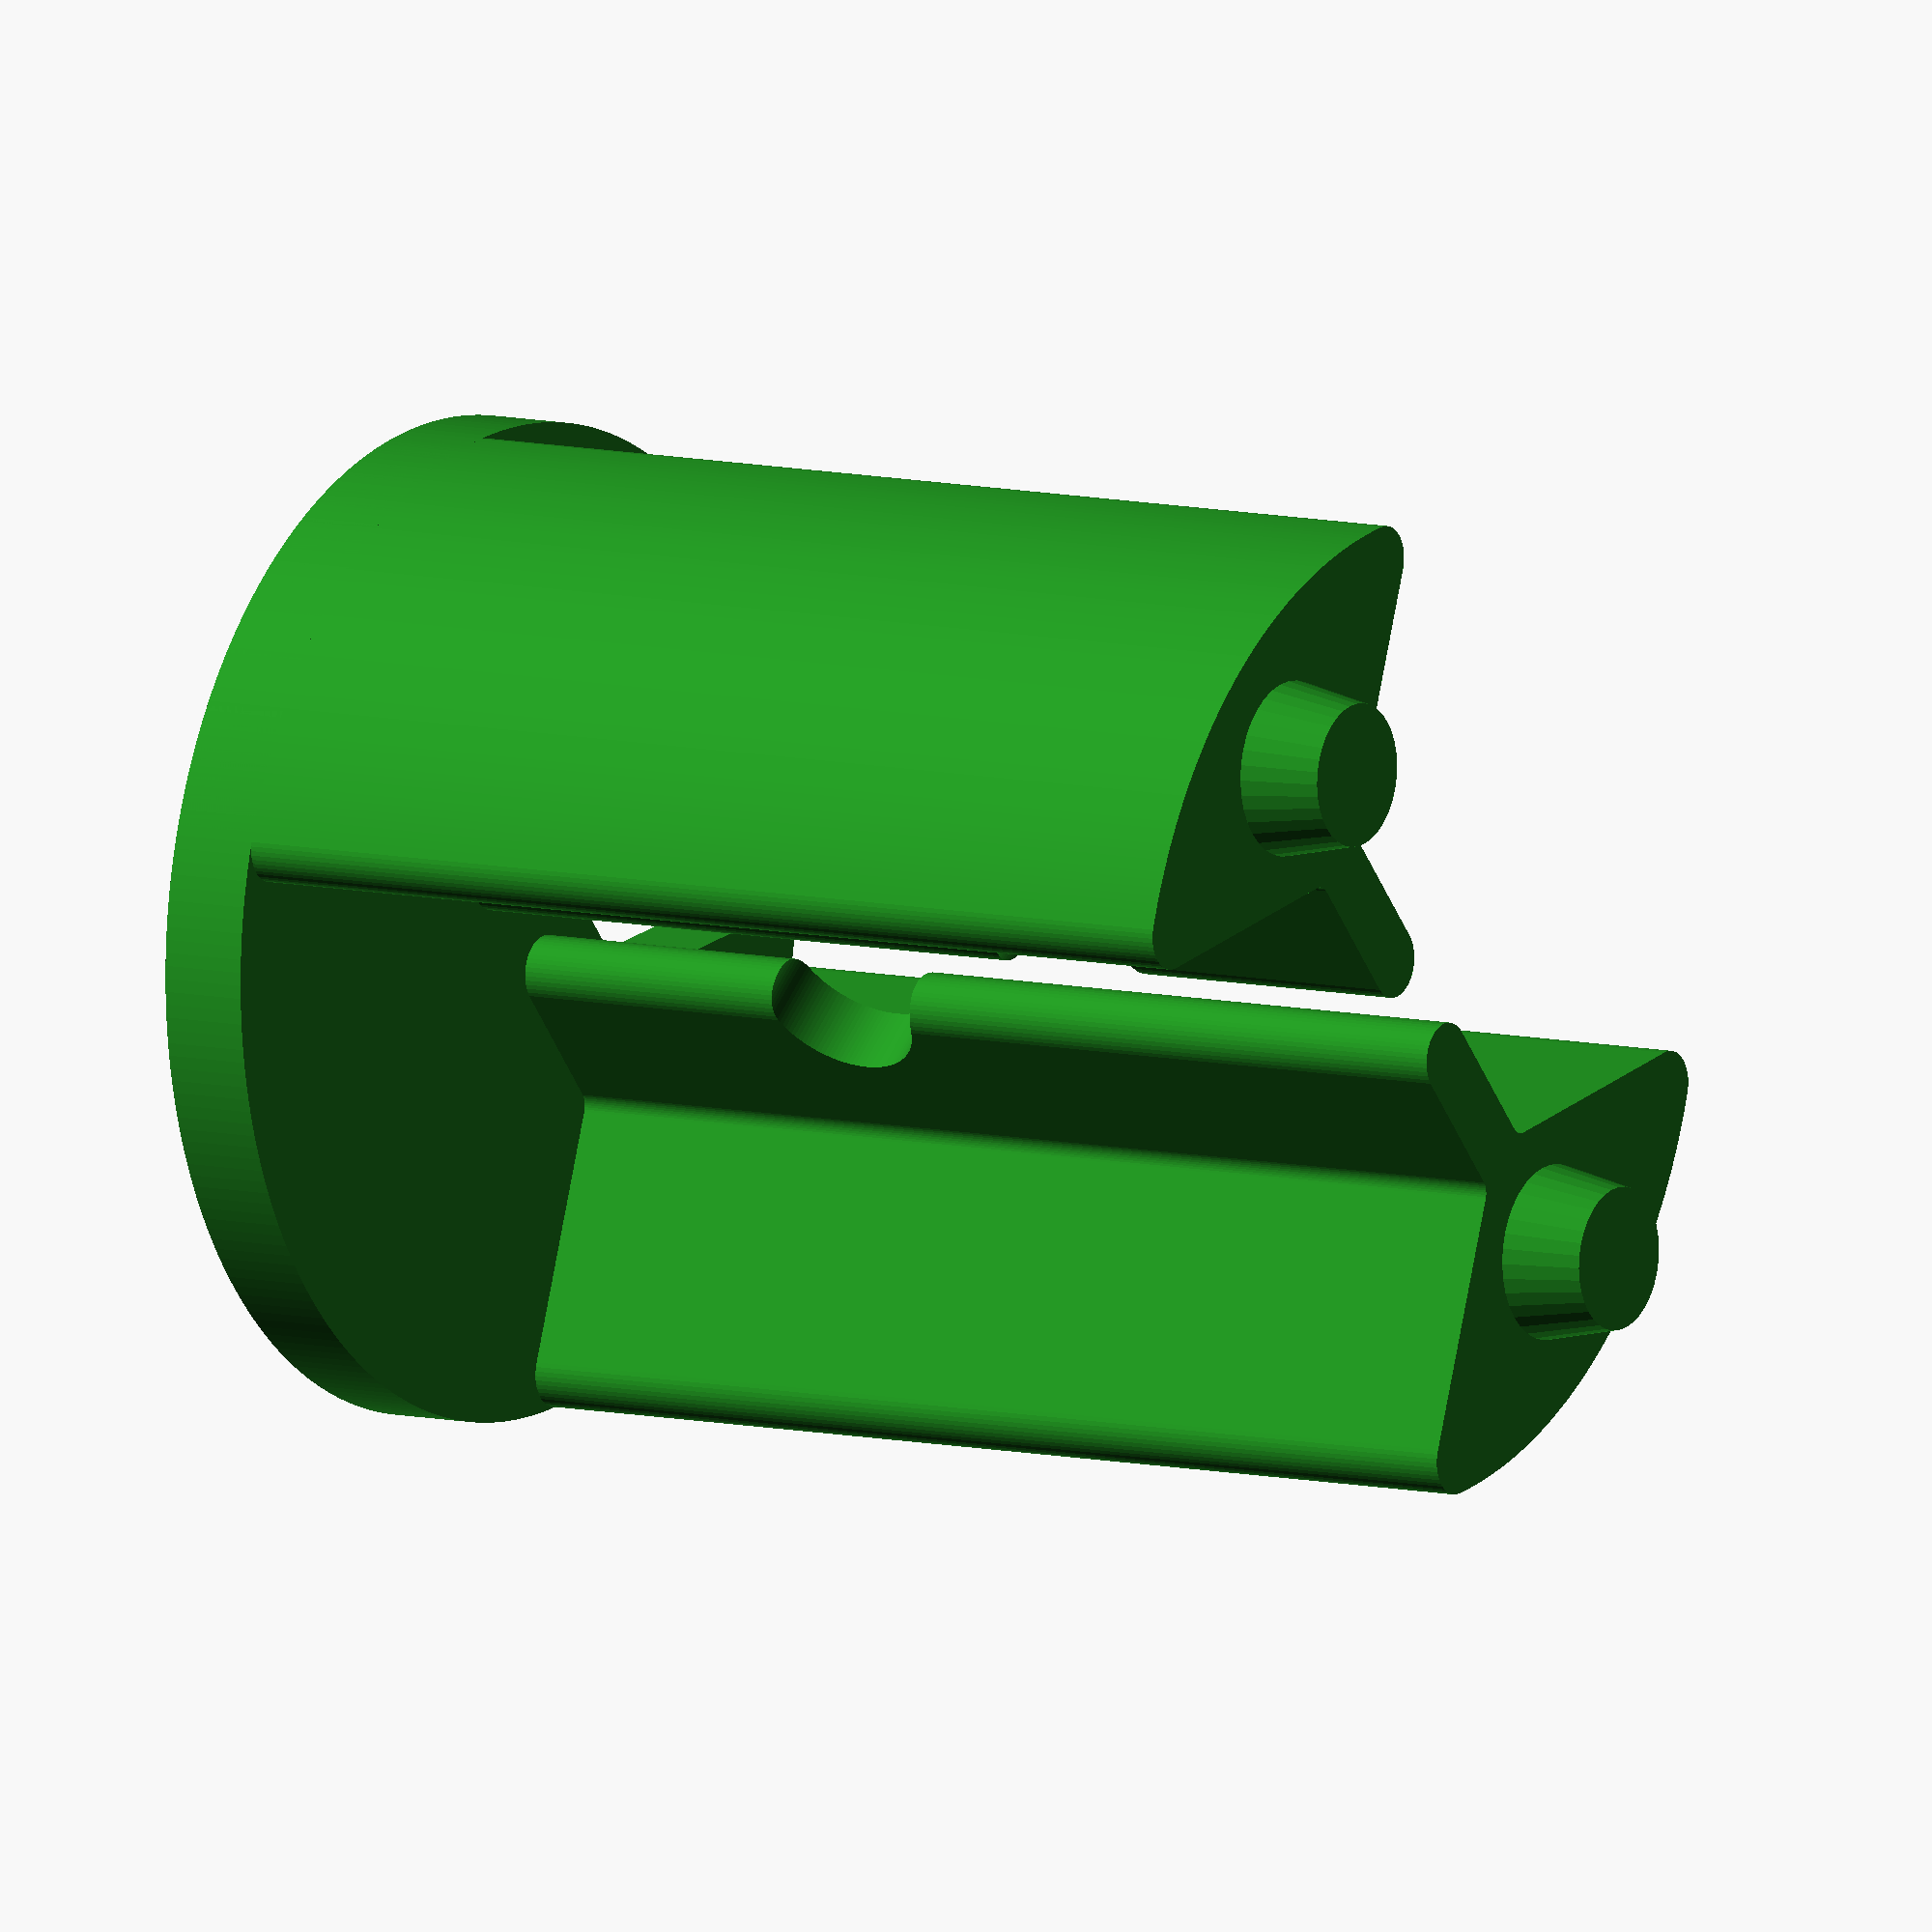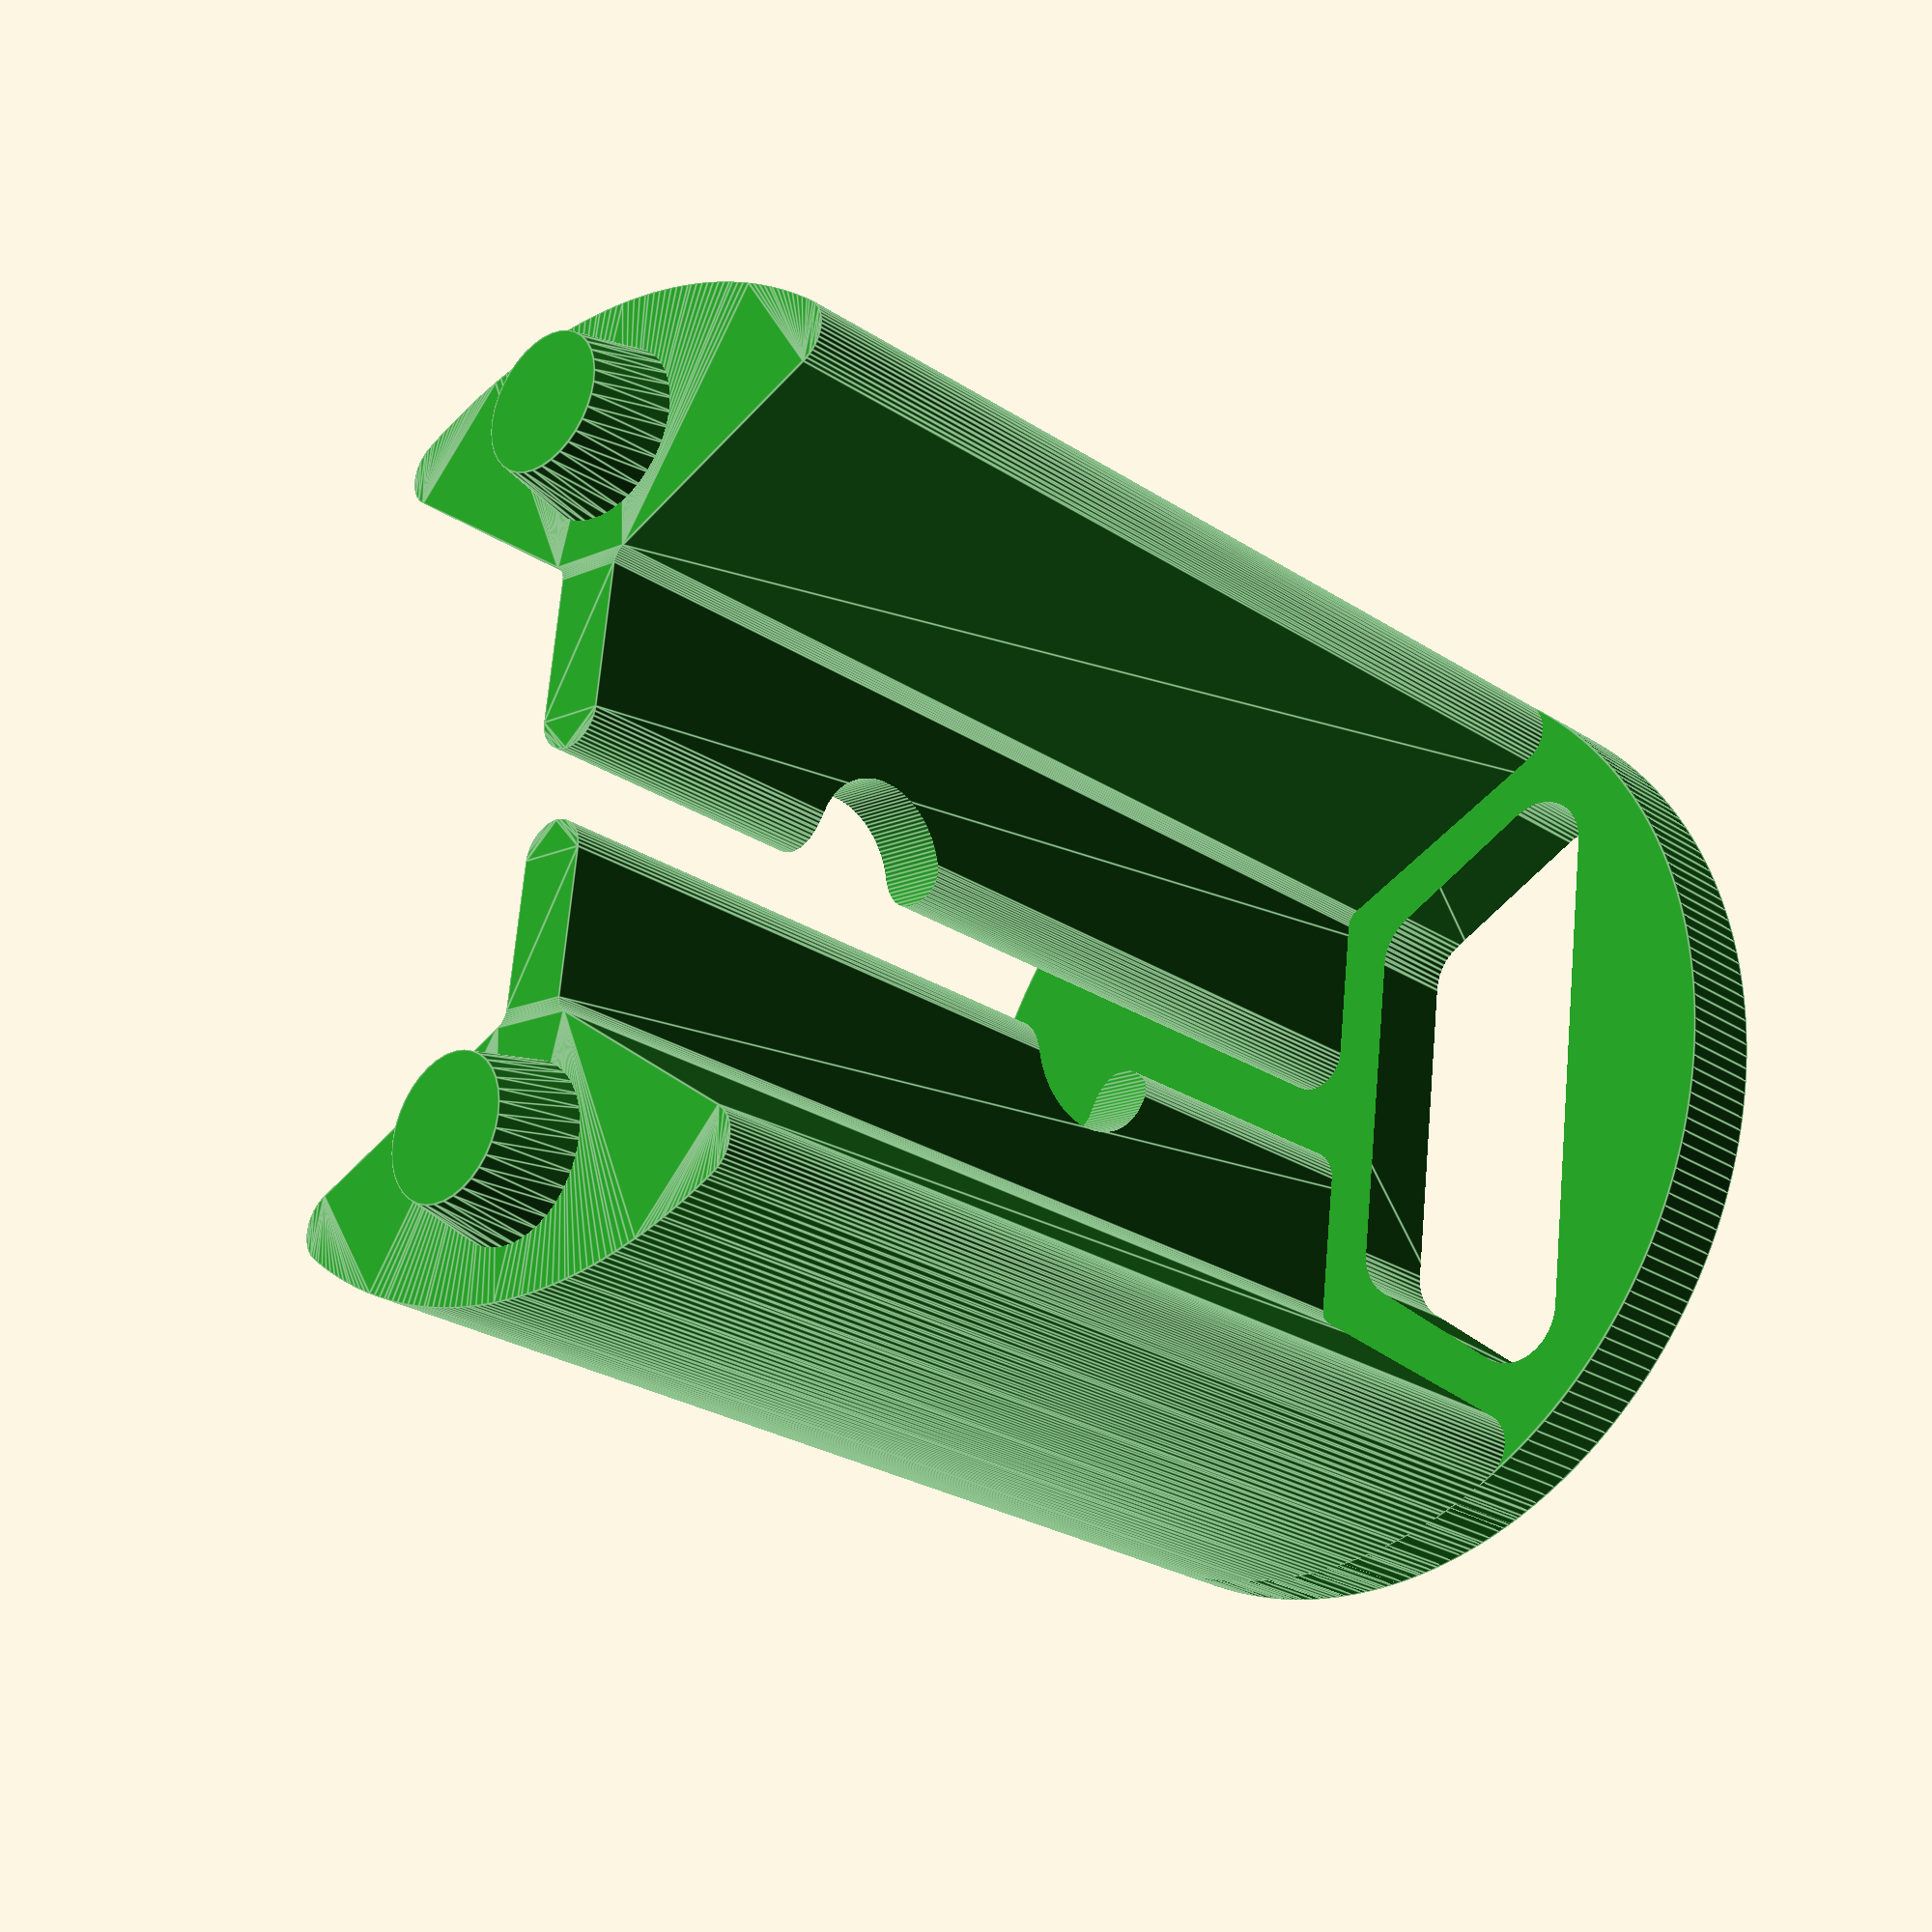
<openscad>

pipe_id = 56.0;
pipe_length = 660.0;

base_height = 5;
element_length = 60 + base_height;

front_aperture_width = 40;
rounded = 2;


module aluminium_t_piece() {

    union(){
        translate([9,-20,0])
            cube([2, 20, 50]);
        cube([20, 2, 50]);
    }
}    


module mosfet_breakout() {

    rotate([90,0,0])
        cube([30, 10, 1]);

}    

module peg() {
    
    cylinder(r1=5, r2=4, h=5, $fn=36);
  
}    


module element_body() {
        
    translate([0,0, 65]){
       $fn=50;
       minkowski(){
            union(){
                
                difference(){
                    circle(r=pipe_id/2.0 - 2 - 0.2, $fn=360);
                    union(){
                        // front cutout for LED
                        minkowski(){
                            polygon(points=[[-32, 38], [32, 38], [12, 3], [-12, 3]]);
                            circle(3);
                        }
                        // rear cutout for MOSFET module
                        minkowski(){
                            polygon(points=[[-32, -38], [32, -38], [12, -3], [-12, -3]]);
                            circle(3);
                        }
                        square([8, 50], center=true);
                    }

                }
            }
            circle(2);
        }
    }
}

module led_element() {

    color("forestgreen"){
        
        difference(){
                
            union(){
                
                cylinder(r=(pipe_id/2.0) - 0.2, h=base_height, $fn=240);
                
                linear_extrude(height=element_length, convexity=6, $fn=240) {
                    element_body();
                    
                }
                
                translate([-pipe_id/2 + 8, 0, element_length - 0.5 ]) peg(); 
                translate([pipe_id/2 - 8, 0, element_length - 0.5]) peg(); 
                
            }
                
            union(){
                
                
                translate([-pipe_id/2 + 8, 0, -0.1]) peg(); 
                translate([pipe_id/2 - 8, 0, -0.1]) peg(); 
                
                // Cutout for wires to pass through bottom.
                translate([0, 0, -1]){
                    linear_extrude(height=20, $fn=60) {
                        
                        minkowski(){
                            // square([40, 40], center=true);
                            polygon(points=[ [14, -16], [9, -8], [-9, -8], [-14, -16]]);
                            circle(3);
                        }
                        
                    }     
                }
                
                // Space for led mounting M3 bolts.
                translate([2.6,20,base_height + (element_length - base_height) / 2 + 9]){
                    rotate([90,0,0])
                        cylinder(r=4.6, h=40, $fn=120);
                }
           
                translate([-2.6,20,base_height + (element_length - base_height) / 2 - 9]){
                    rotate([90,0,0])
                        cylinder(r=4.6, h=40, $fn=120);
                }
                
                // Space for the mosfet board.
//                translate([-60,28, element_length - 46]){
//                    rotate([0,-90,180])
//                    
//                        mosfet_board_cutout();
//                }

                
            }
                
        }
        
    }
}


led_element();

//    
////translate([0,120,5])
////    peg();
//


//translate([-10,3.1,6])
//    aluminium_t_piece();                         
//translate([-15,-20,45])
//    mosfet_breakout();
//translate([0, 0, -30])
//    %cylinder(r=pipe_id/2.0, h=120, $fn=120);

    
    
    
    
</openscad>
<views>
elev=171.6 azim=49.2 roll=236.3 proj=o view=wireframe
elev=205.2 azim=97.1 roll=136.6 proj=p view=edges
</views>
